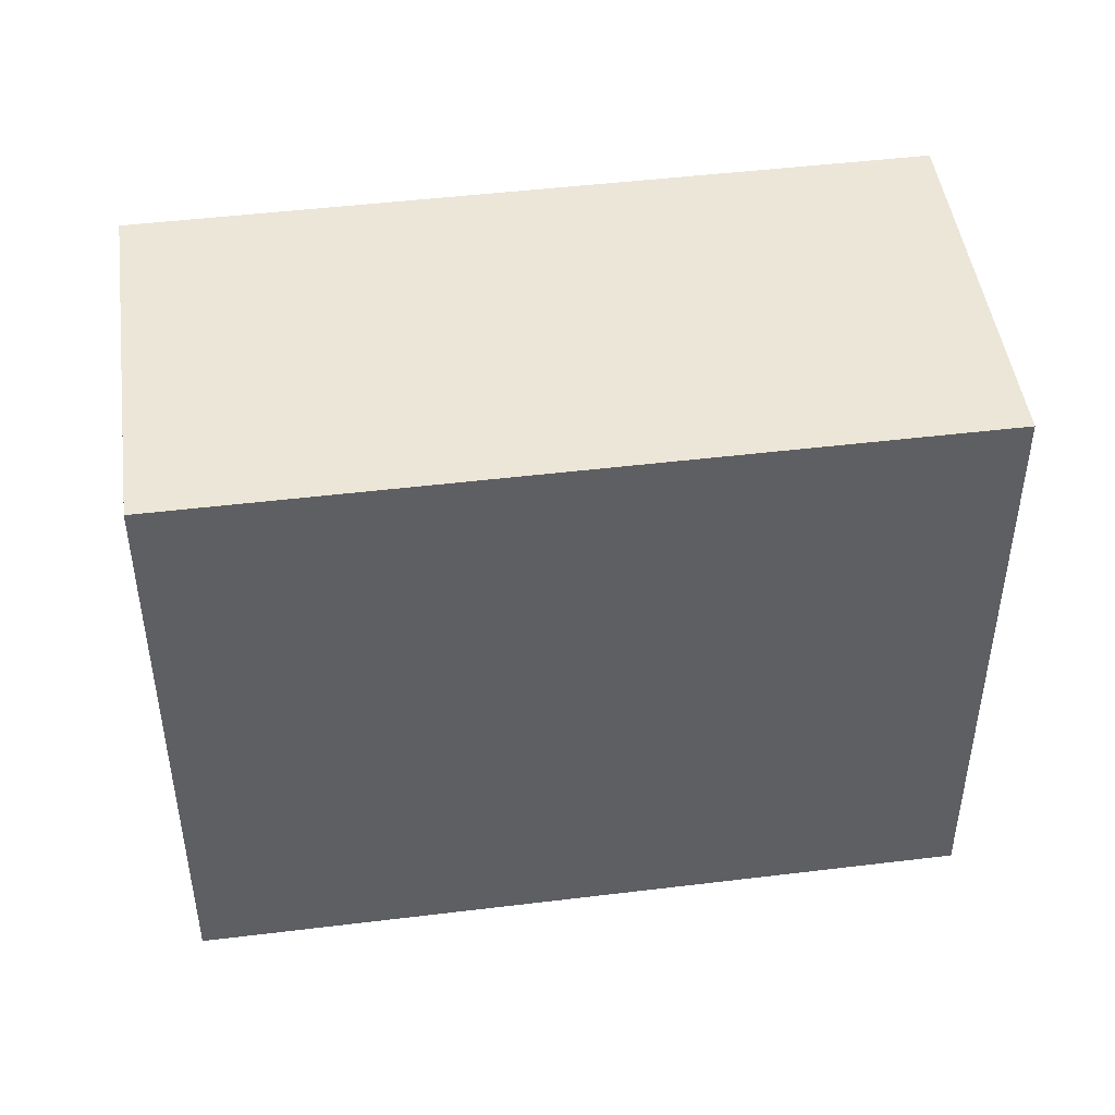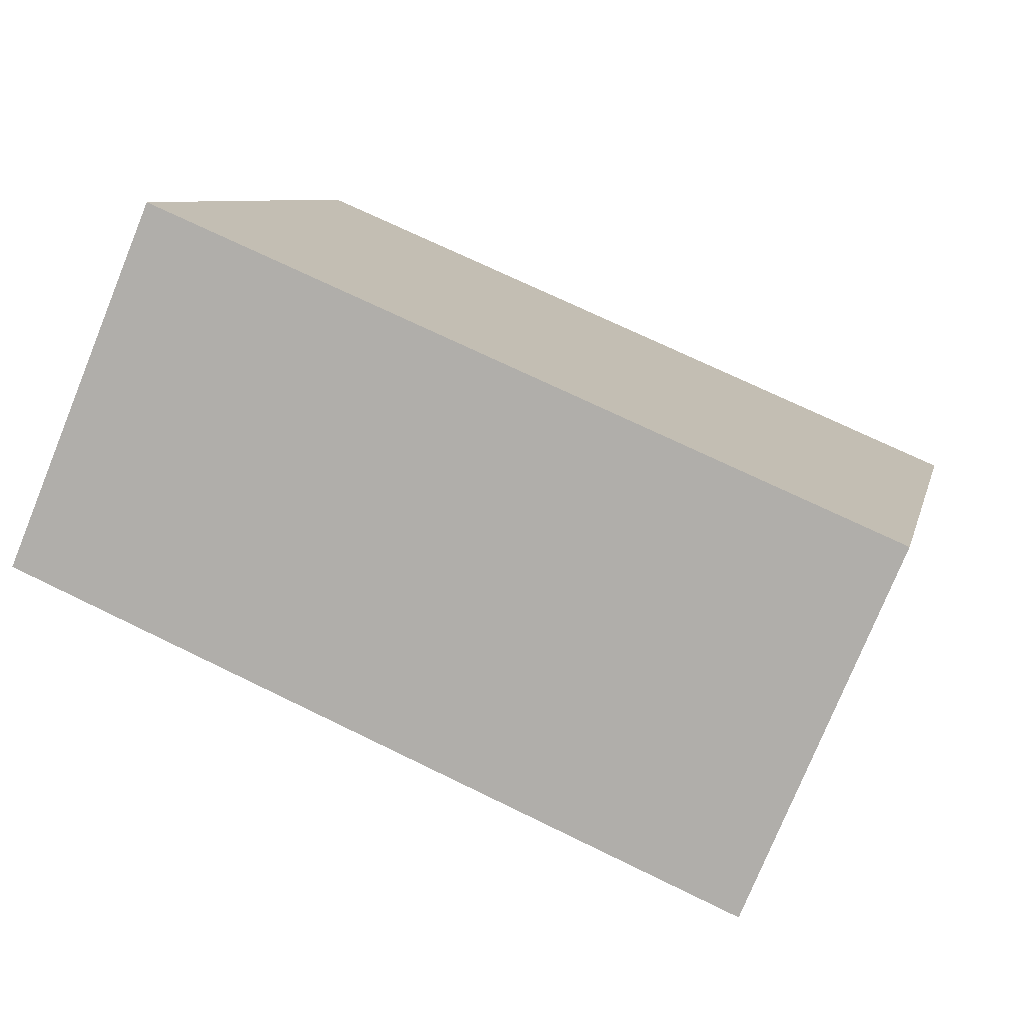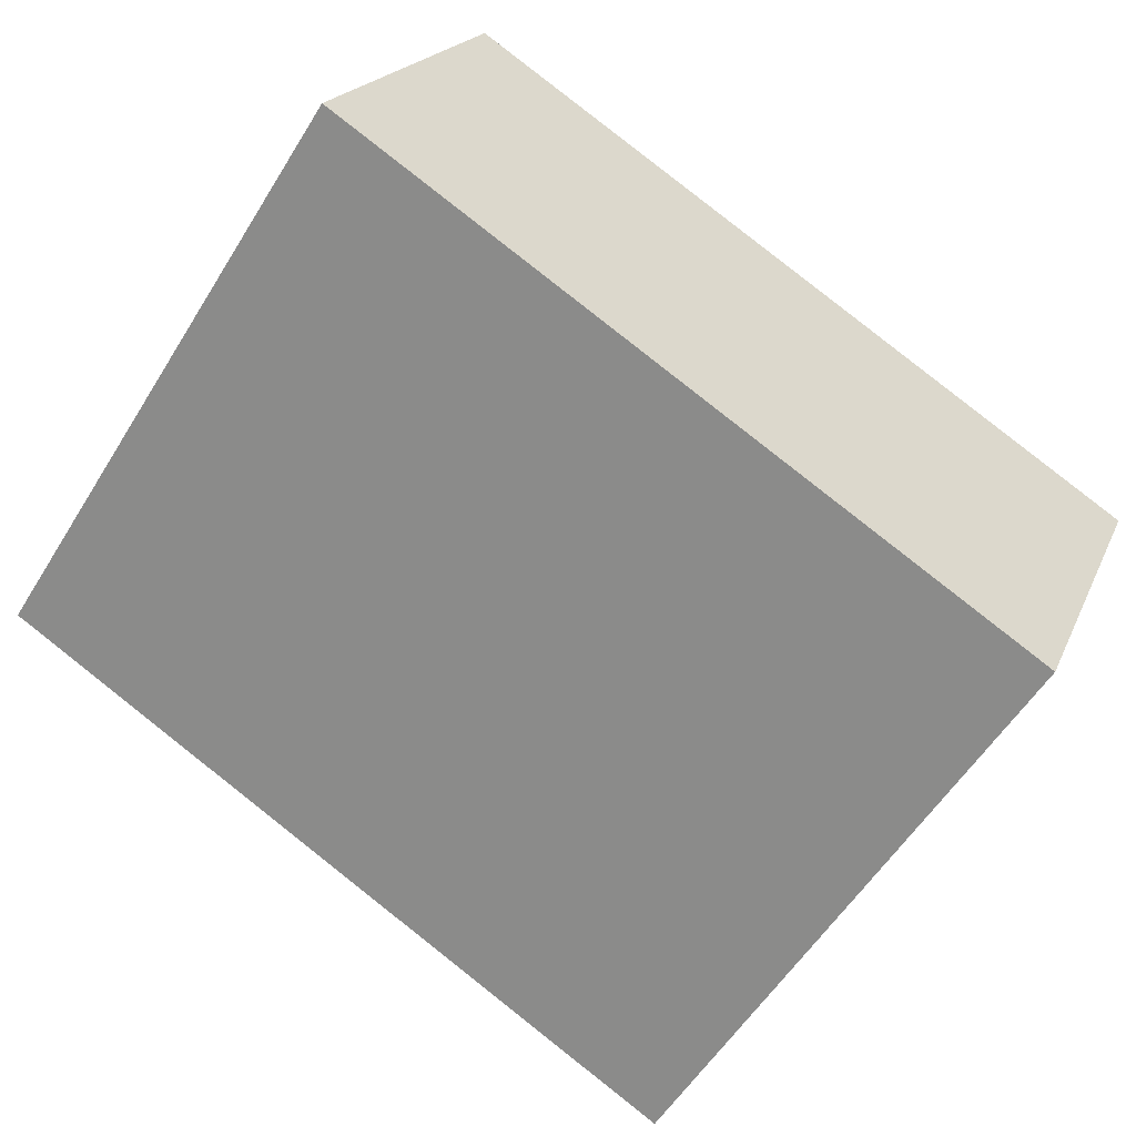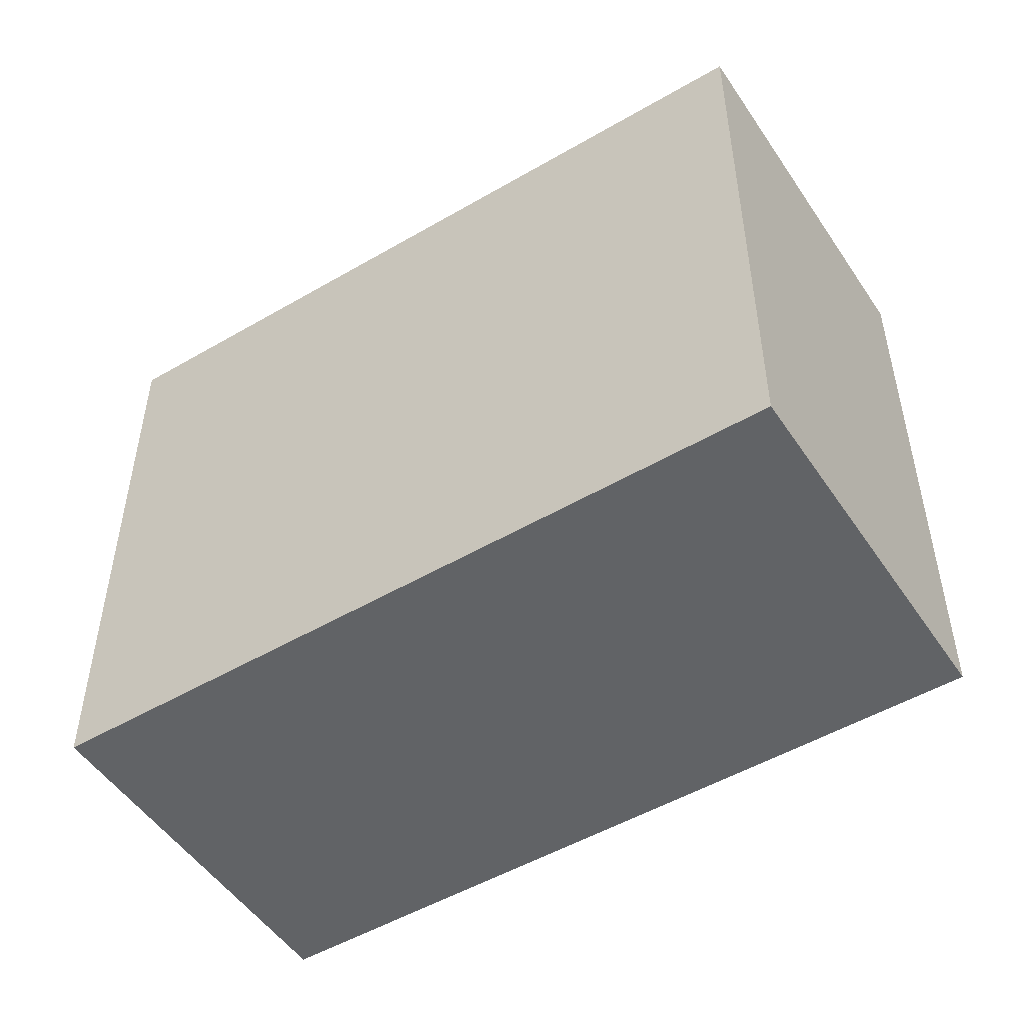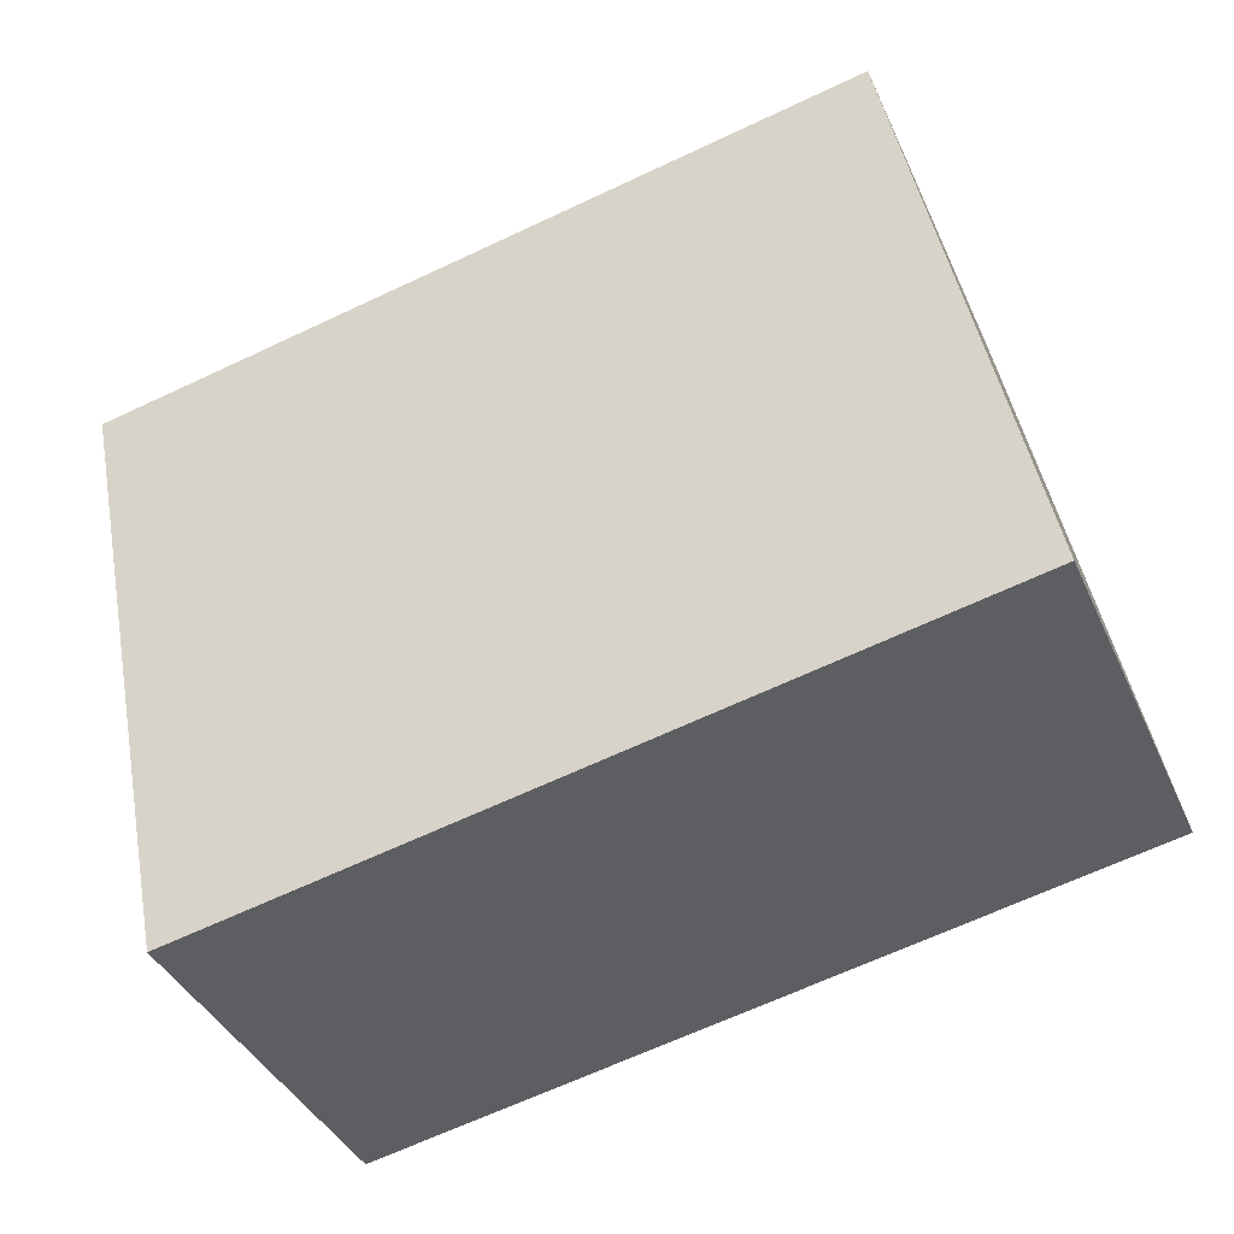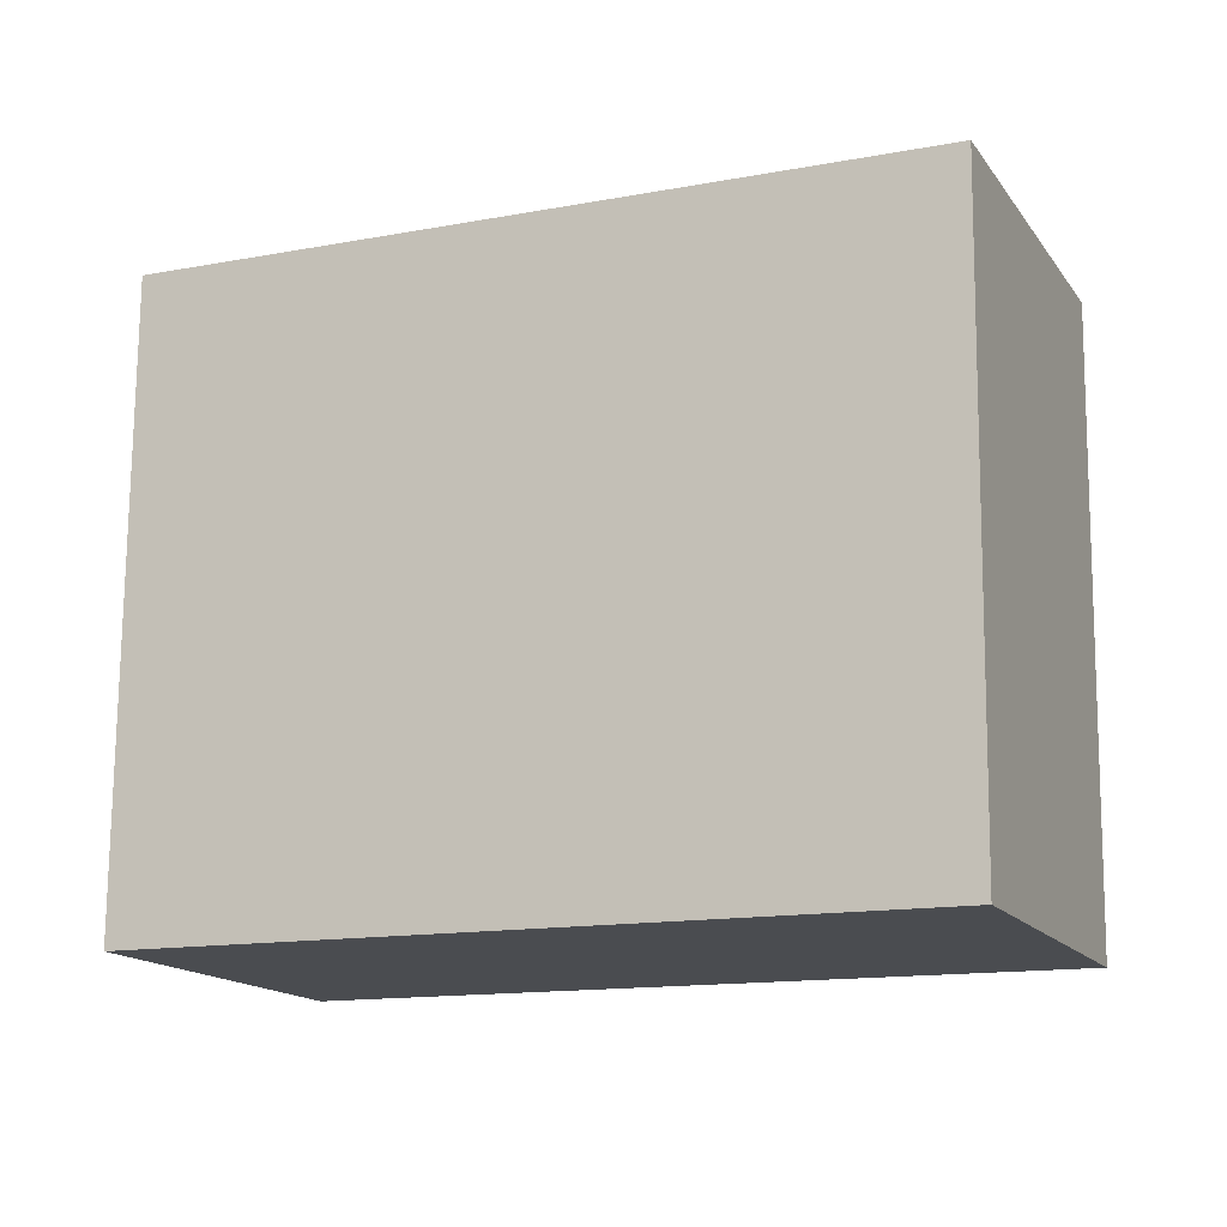
<metadata>
{"format":"obj","ext":"obj","renderer":"f3d","projection":"perspective","resolution":1024,"background":"white","views":[{"elev":46.6,"azim":-164.9,"up":"+Z"},{"elev":8.1,"azim":-167.5,"up":"+Y"},{"elev":-56.4,"azim":148.6,"up":"+Y"},{"elev":-50.8,"azim":-124.5,"up":"+Z"},{"elev":46.9,"azim":-10.6,"up":"+Y"},{"elev":75.2,"azim":0.5,"up":"+Y"}]}
</metadata>
<code>
o Cube
v -1.444 2.627 -1.112
v -1.444 2.627 1.359
v 1.425 3.845 1.359
v 1.425 3.845 -1.112
v -0.8507 1.212 1.359
v 2.018 2.43 1.359
v -0.8507 1.212 -1.112
v 2.018 2.43 -1.112
f 1 2 3
f 3 4 1
f 3 2 5
f 5 6 3
f 2 1 7
f 7 5 2
f 8 6 5
f 5 7 8
f 4 3 6
f 6 8 4
f 1 4 8
f 8 7 1

</code>
